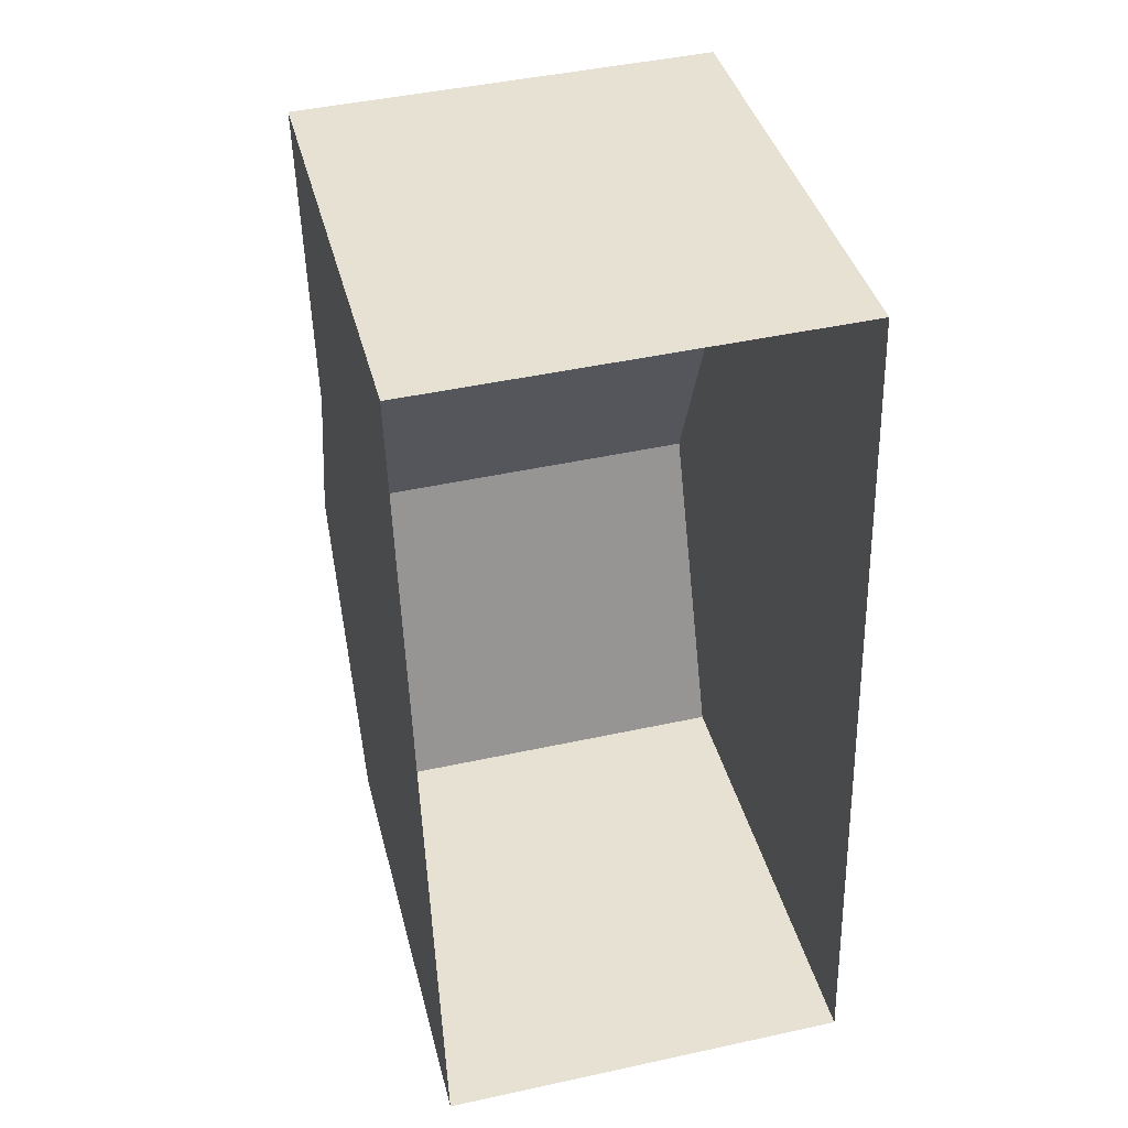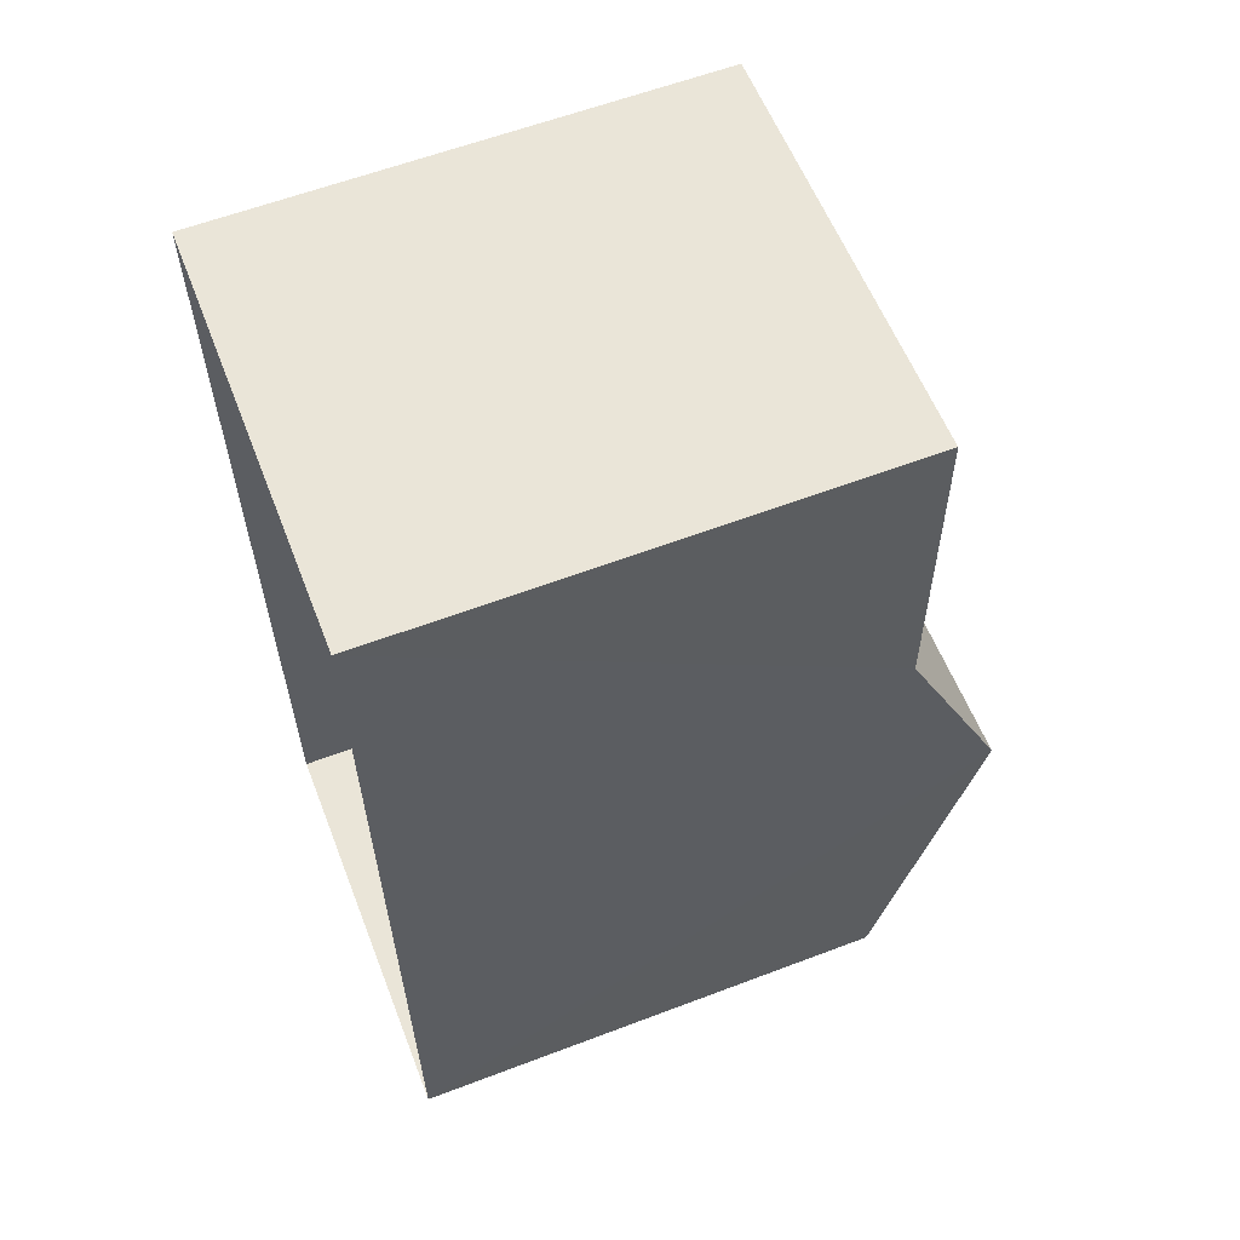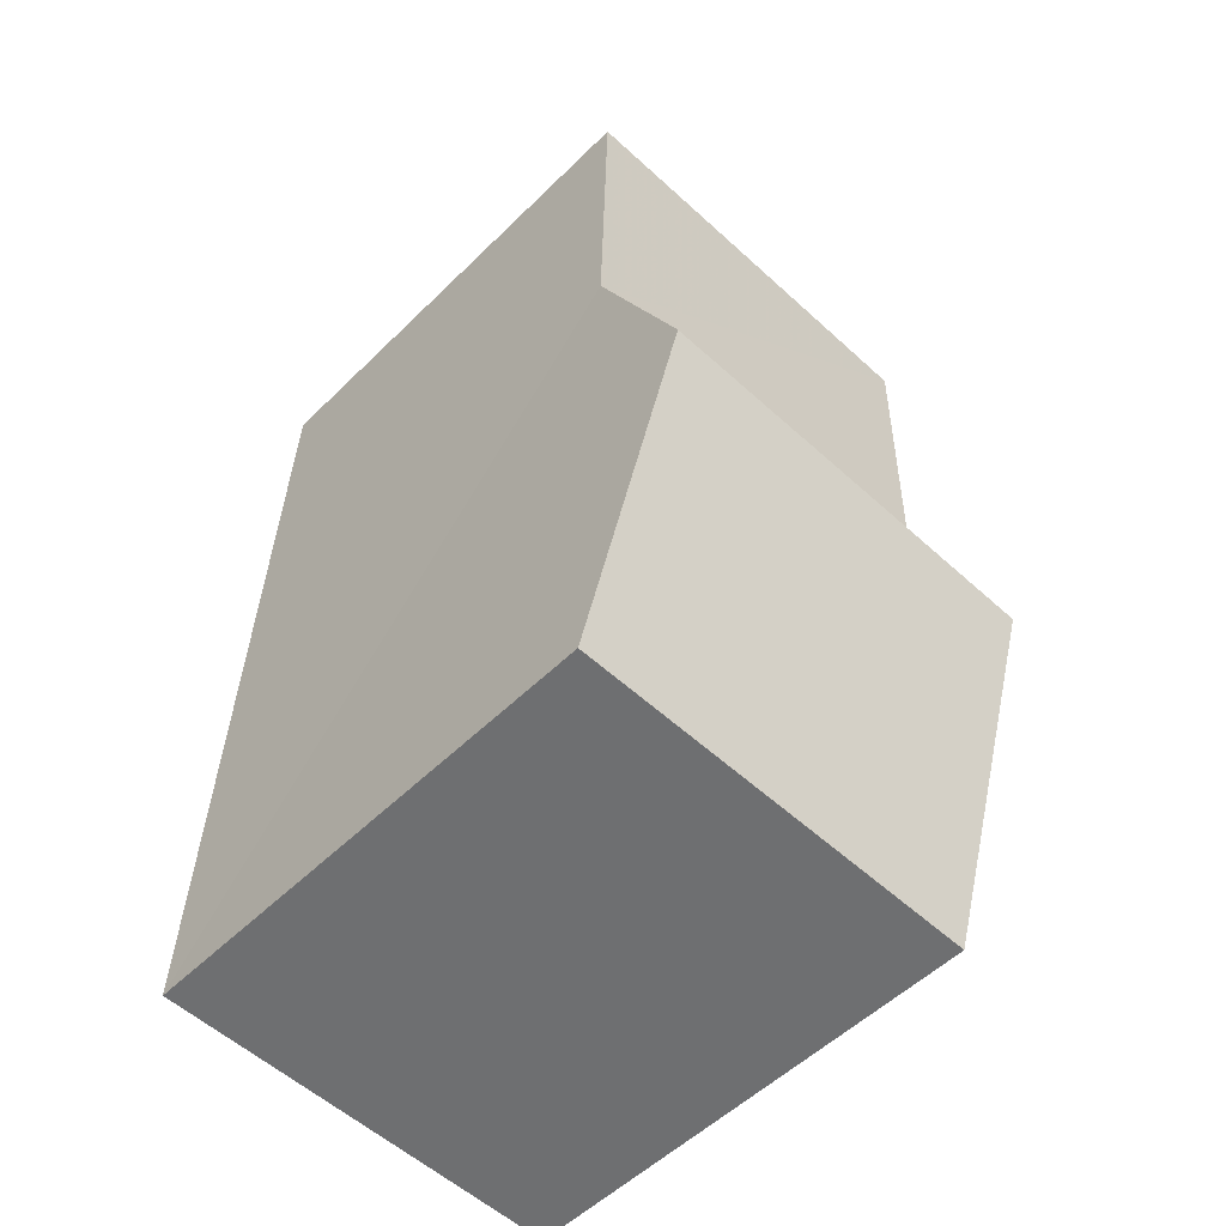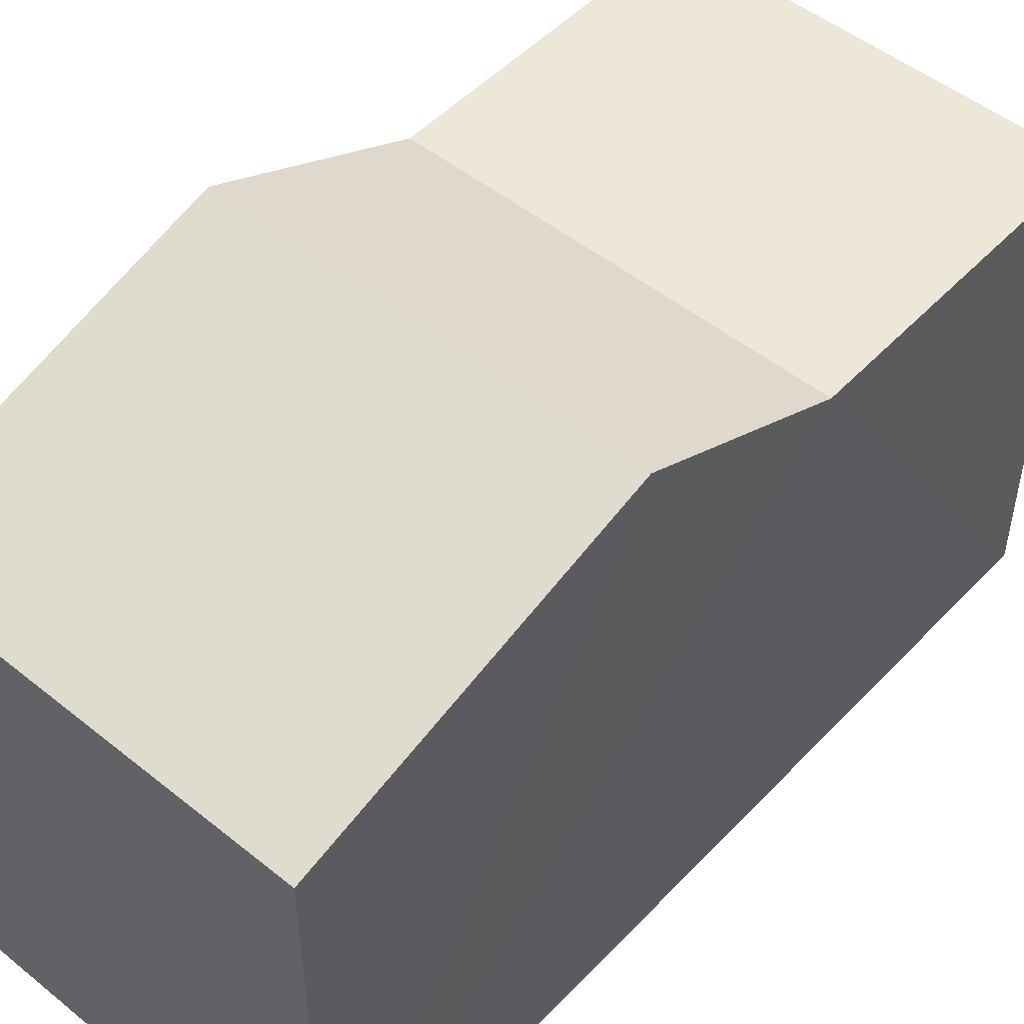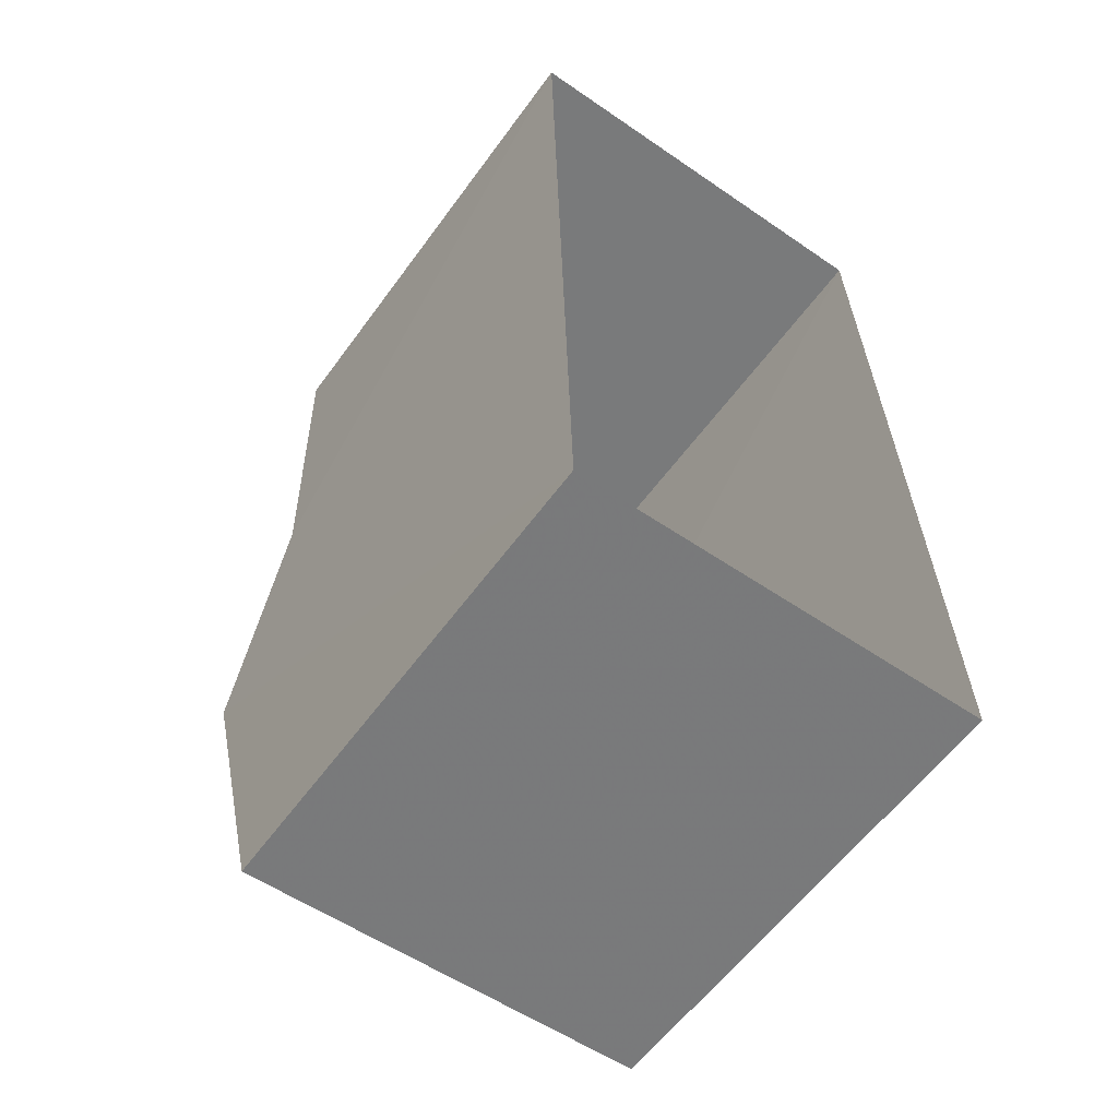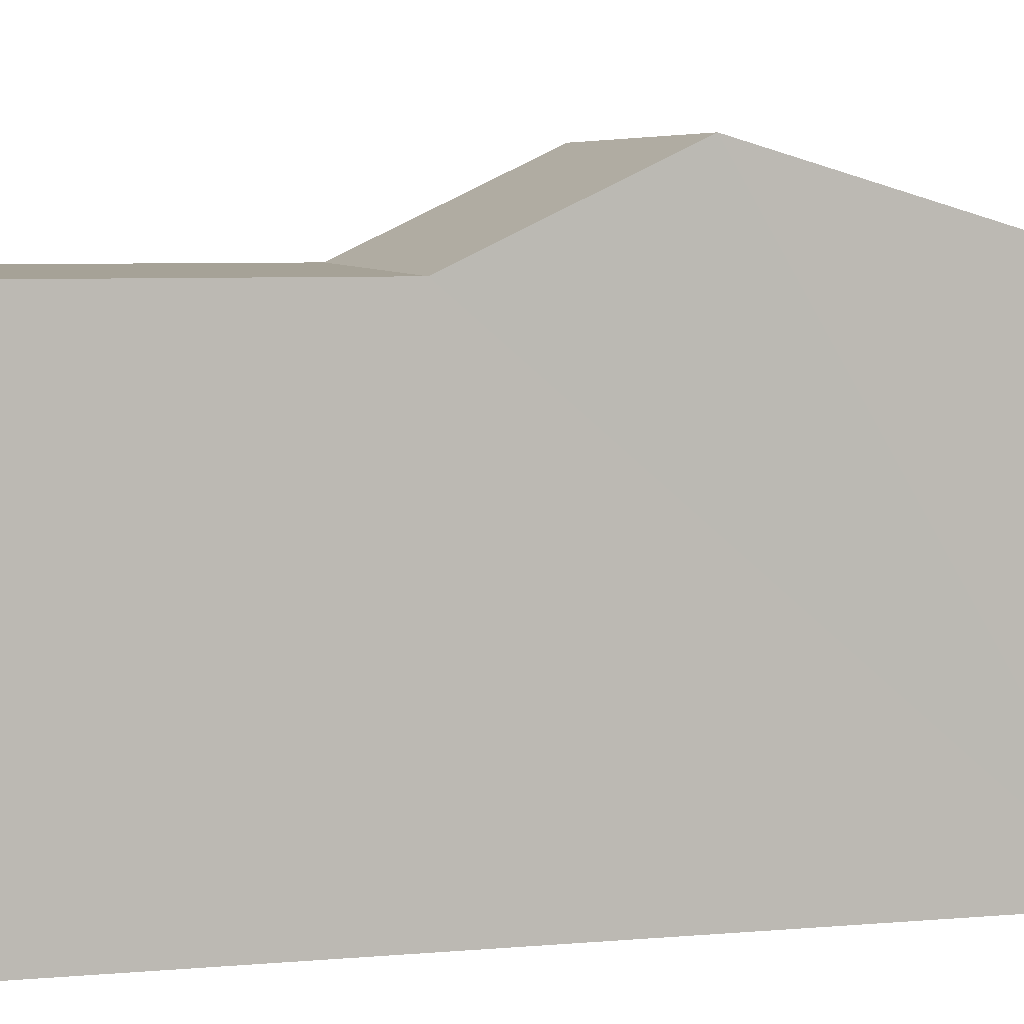
<metadata>
{"format":"obj","ext":"obj","renderer":"f3d","projection":"perspective","resolution":1024,"background":"white","views":[{"elev":39.2,"azim":166.0,"up":"+Y"},{"elev":59.9,"azim":-111.1,"up":"+Y"},{"elev":-53.4,"azim":-43.8,"up":"+Y"},{"elev":50.1,"azim":39.8,"up":"+Z"},{"elev":-58.8,"azim":144.3,"up":"+Y"},{"elev":6.4,"azim":-105.5,"up":"+Z"}]}
</metadata>
<code>
v -3.726e+05 -1.034e+05 32.12
v -3.726e+05 -1.034e+05 32.12
v -3.726e+05 -1.034e+05 32.12
v -3.726e+05 -1.034e+05 32.12
v -3.726e+05 -1.034e+05 37.71
v -3.726e+05 -1.034e+05 37.71
v -3.726e+05 -1.034e+05 38.87
v -3.726e+05 -1.034e+05 38.87
v -3.726e+05 -1.034e+05 37.71
v -3.726e+05 -1.034e+05 37.71
v -3.726e+05 -1.034e+05 37.71
v -3.726e+05 -1.034e+05 37.71
f 1 2 3
f 1 4 2
f 5 6 7
f 8 5 7
f 7 9 10
f 8 7 10
f 10 11 12
f 10 9 11
f 11 9 4
f 4 9 2
f 7 6 2
f 9 7 2
f 5 3 2
f 6 5 2
f 11 4 1
f 12 11 1
f 8 10 3
f 12 1 10
f 8 3 5
f 10 1 3

</code>
